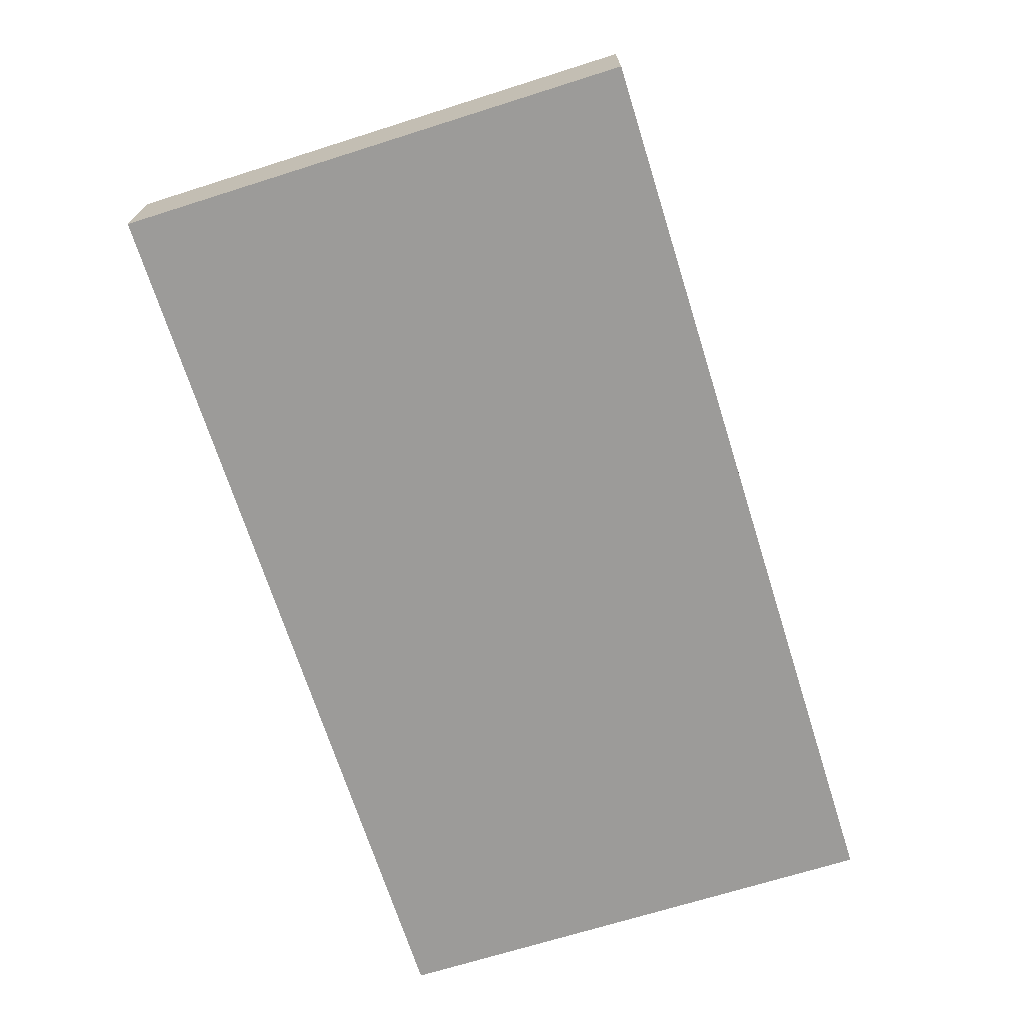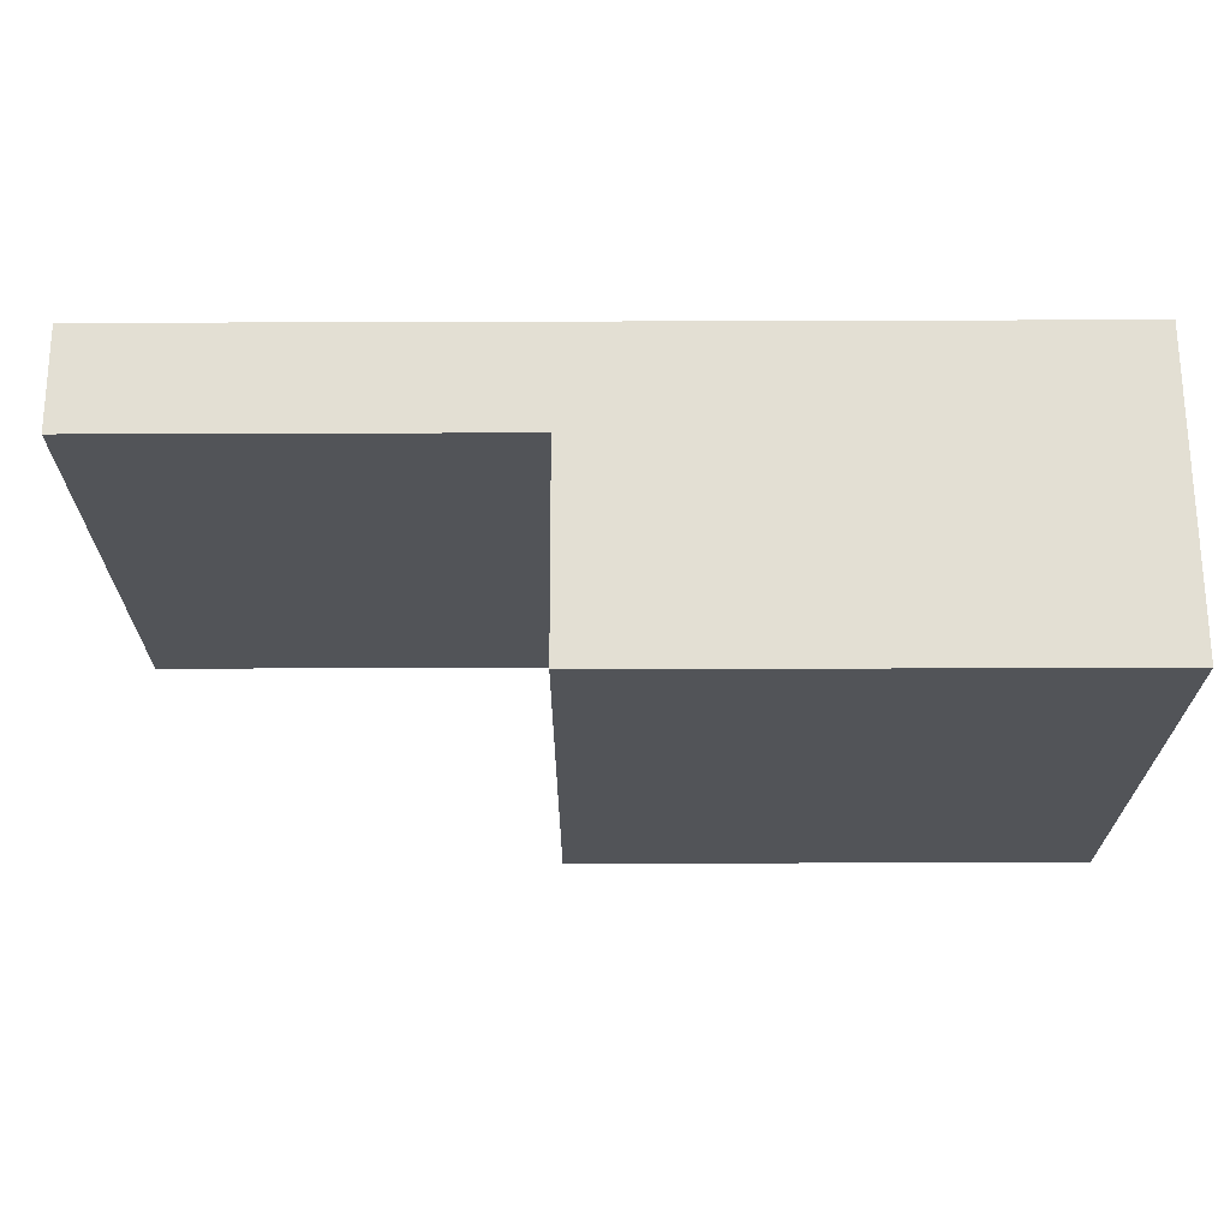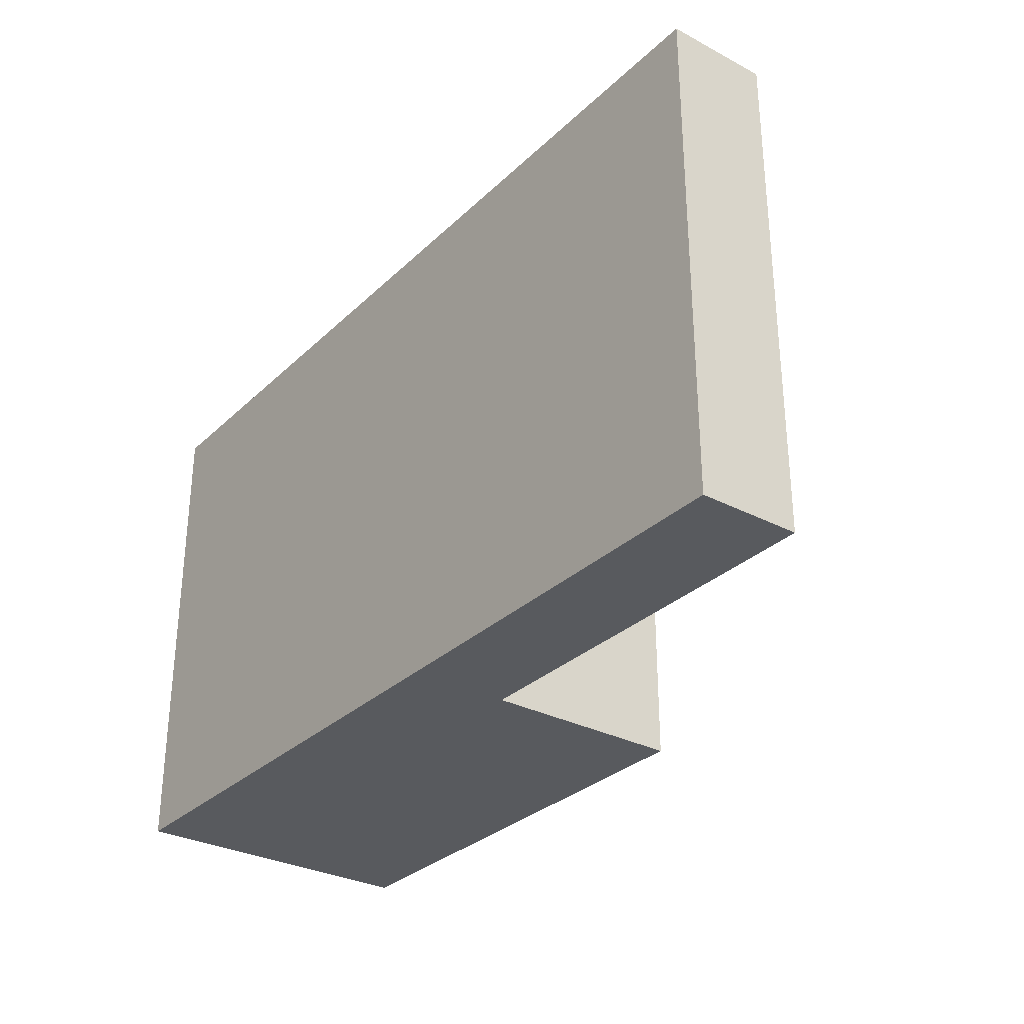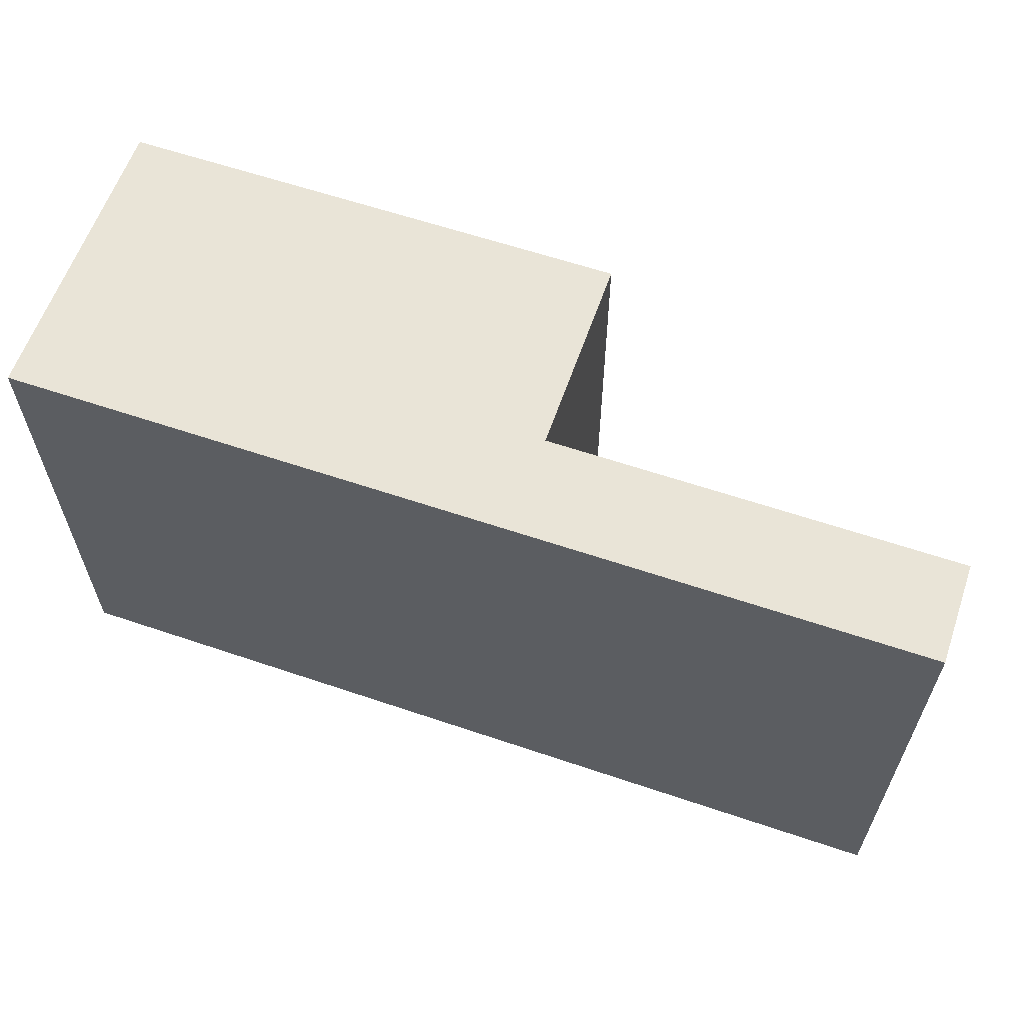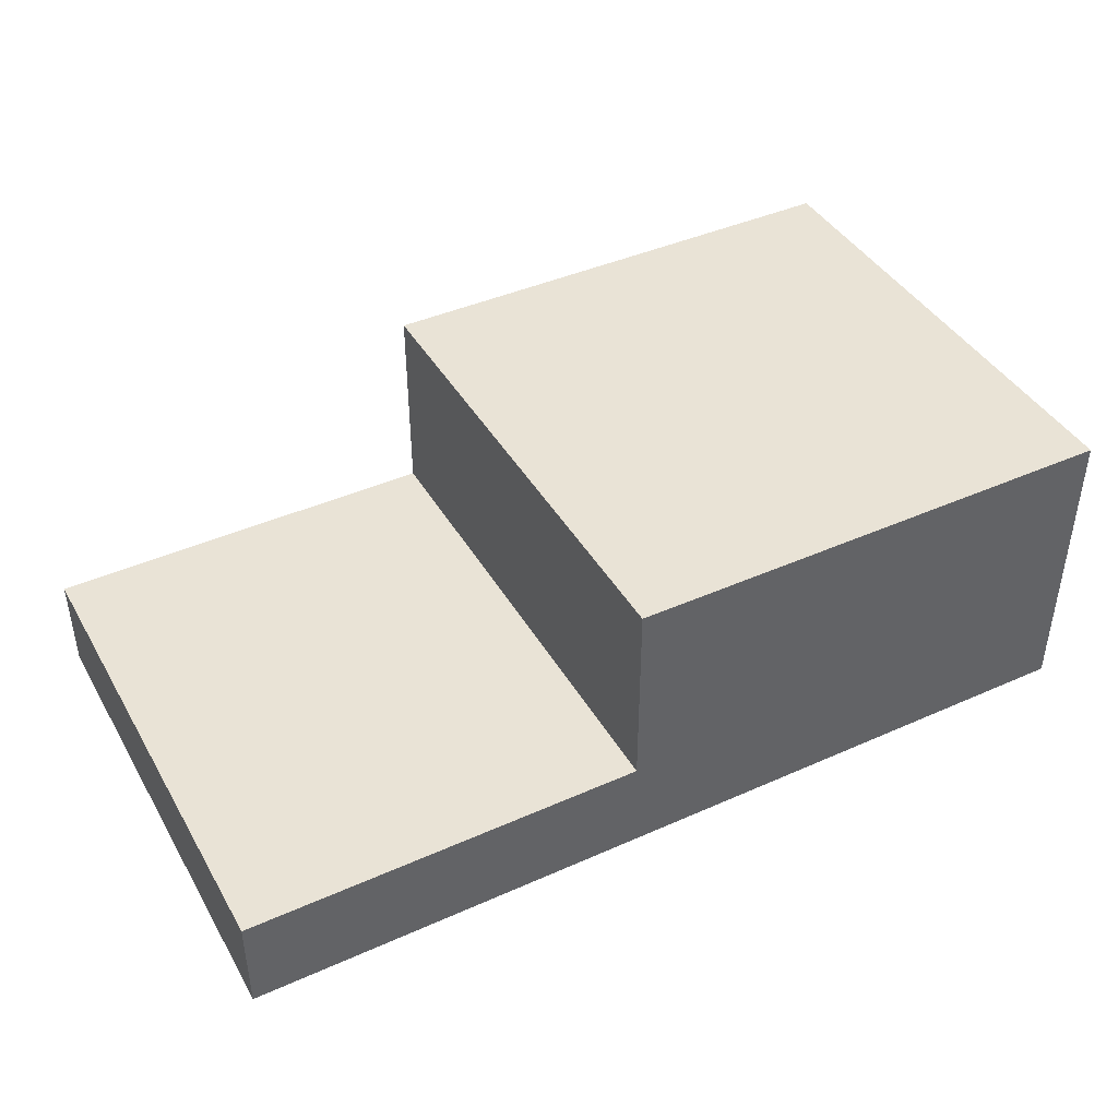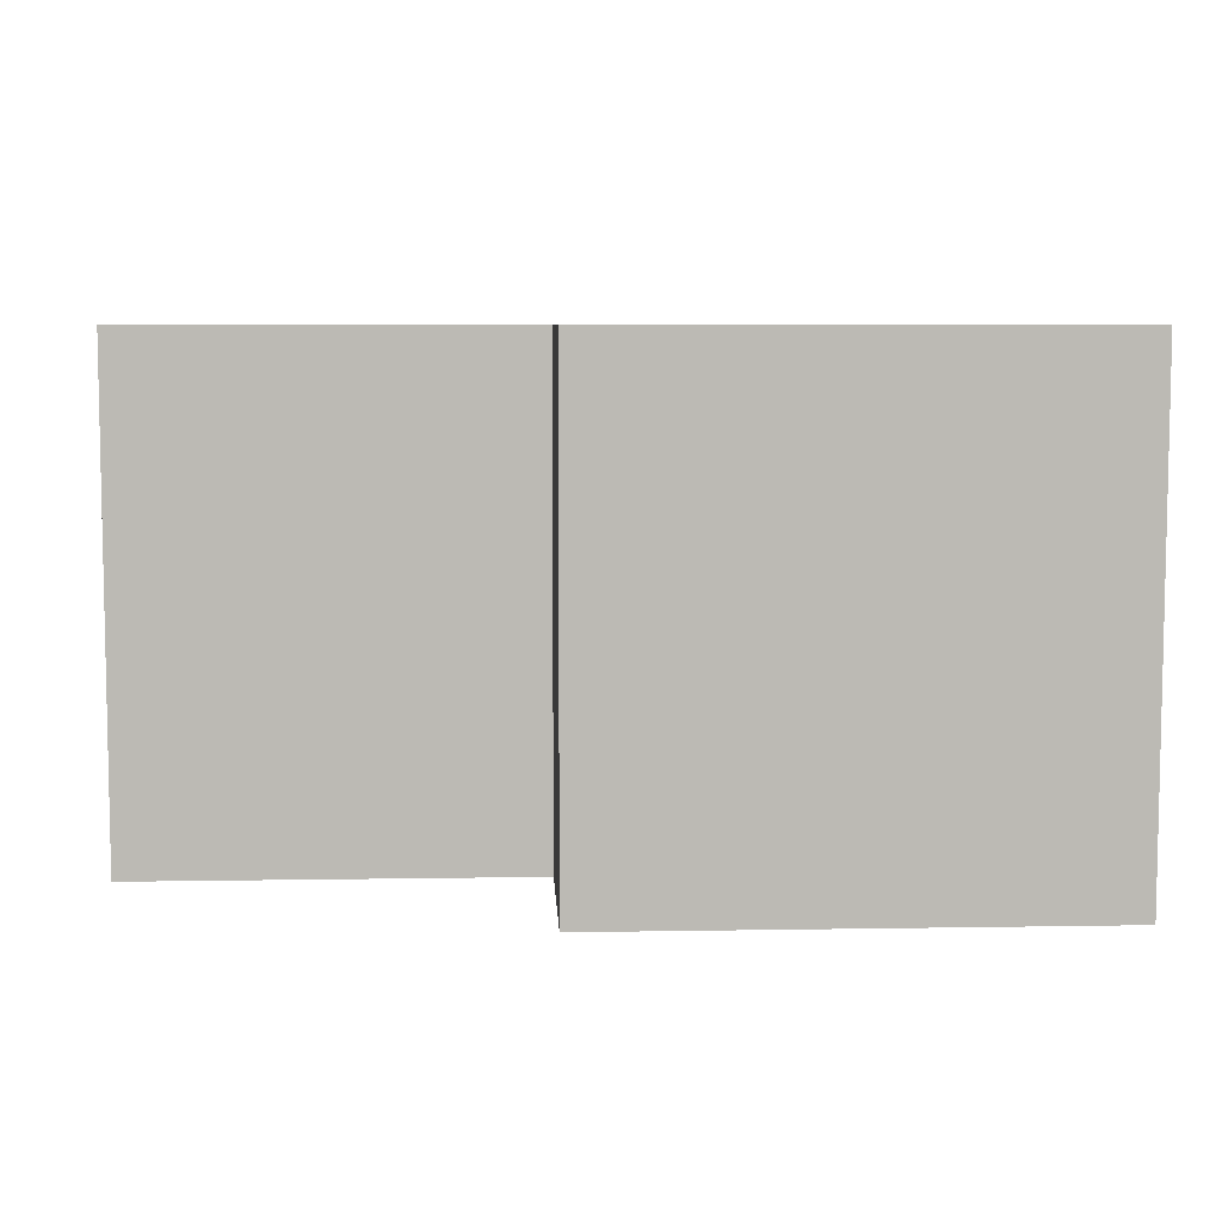
<metadata>
{"format":"obj","ext":"obj","renderer":"f3d","projection":"perspective","resolution":1024,"background":"white","views":[{"elev":-69.7,"azim":107.5,"up":"+Y"},{"elev":67.1,"azim":179.8,"up":"+Z"},{"elev":-30.6,"azim":53.0,"up":"+Z"},{"elev":60.9,"azim":19.1,"up":"+Z"},{"elev":42.2,"azim":151.9,"up":"+Y"},{"elev":6.8,"azim":177.2,"up":"+Z"}]}
</metadata>
<code>
o
v 0.2 0.5 2.8
v 0.2 0.5 2.3
v 0.2 0.8 2.8
v 0.2 0.8 2.3
v 0.7 0.6 2.8
v 0.7 0.6 2.3
v 0.7 0.8 2.8
v 0.7 0.8 2.3
v 1.1 0.5 2.8
v 1.1 0.5 2.3
v 1.1 0.6 2.8
v 1.1 0.6 2.3
v 0.2 0.5 2.8
v 0.2 0.8 2.8
v 0.7 0.6 2.8
v 0.7 0.8 2.8
v 0.9 0.5 2.8
v 0.9 0.6 2.8
v 1.1 0.5 2.8
v 1.1 0.6 2.8
v 0.2 0.5 2.3
v 0.2 0.8 2.3
v 0.7 0.6 2.3
v 0.7 0.8 2.3
v 0.9 0.5 2.3
v 0.9 0.6 2.3
v 1.1 0.5 2.3
v 1.1 0.6 2.3
v 0.2 0.5 2.8
v 0.9 0.5 2.8
v 1.1 0.5 2.8
v 0.9 0.5 2.7
v 1 0.5 2.7
v 0.9 0.5 2.4
v 1 0.5 2.4
v 0.2 0.5 2.3
v 0.9 0.5 2.3
v 1.1 0.5 2.3
v 0.7 0.6 2.8
v 0.9 0.6 2.8
v 1.1 0.6 2.8
v 0.9 0.6 2.7
v 1 0.6 2.7
v 0.9 0.6 2.4
v 1 0.6 2.4
v 0.7 0.6 2.3
v 0.9 0.6 2.3
v 1.1 0.6 2.3
v 0.2 0.8 2.8
v 0.7 0.8 2.8
v 0.2 0.8 2.3
v 0.7 0.8 2.3
f 3 2 1
f 4 2 3
f 5 6 7
f 7 6 8
f 9 10 11
f 11 10 12
f 15 14 13
f 16 14 15
f 17 15 13
f 18 15 17
f 19 18 17
f 20 18 19
f 21 22 23
f 23 22 24
f 21 23 25
f 25 23 26
f 25 26 27
f 27 26 28
f 32 30 29
f 32 31 30
f 33 31 32
f 34 32 29
f 34 33 32
f 35 31 33
f 35 33 34
f 36 34 29
f 37 35 34
f 37 34 36
f 38 31 35
f 38 35 37
f 39 40 42
f 40 41 42
f 42 41 43
f 39 42 44
f 42 43 44
f 43 41 45
f 44 43 45
f 39 44 46
f 44 45 47
f 46 44 47
f 45 41 48
f 47 45 48
f 49 50 51
f 51 50 52

</code>
